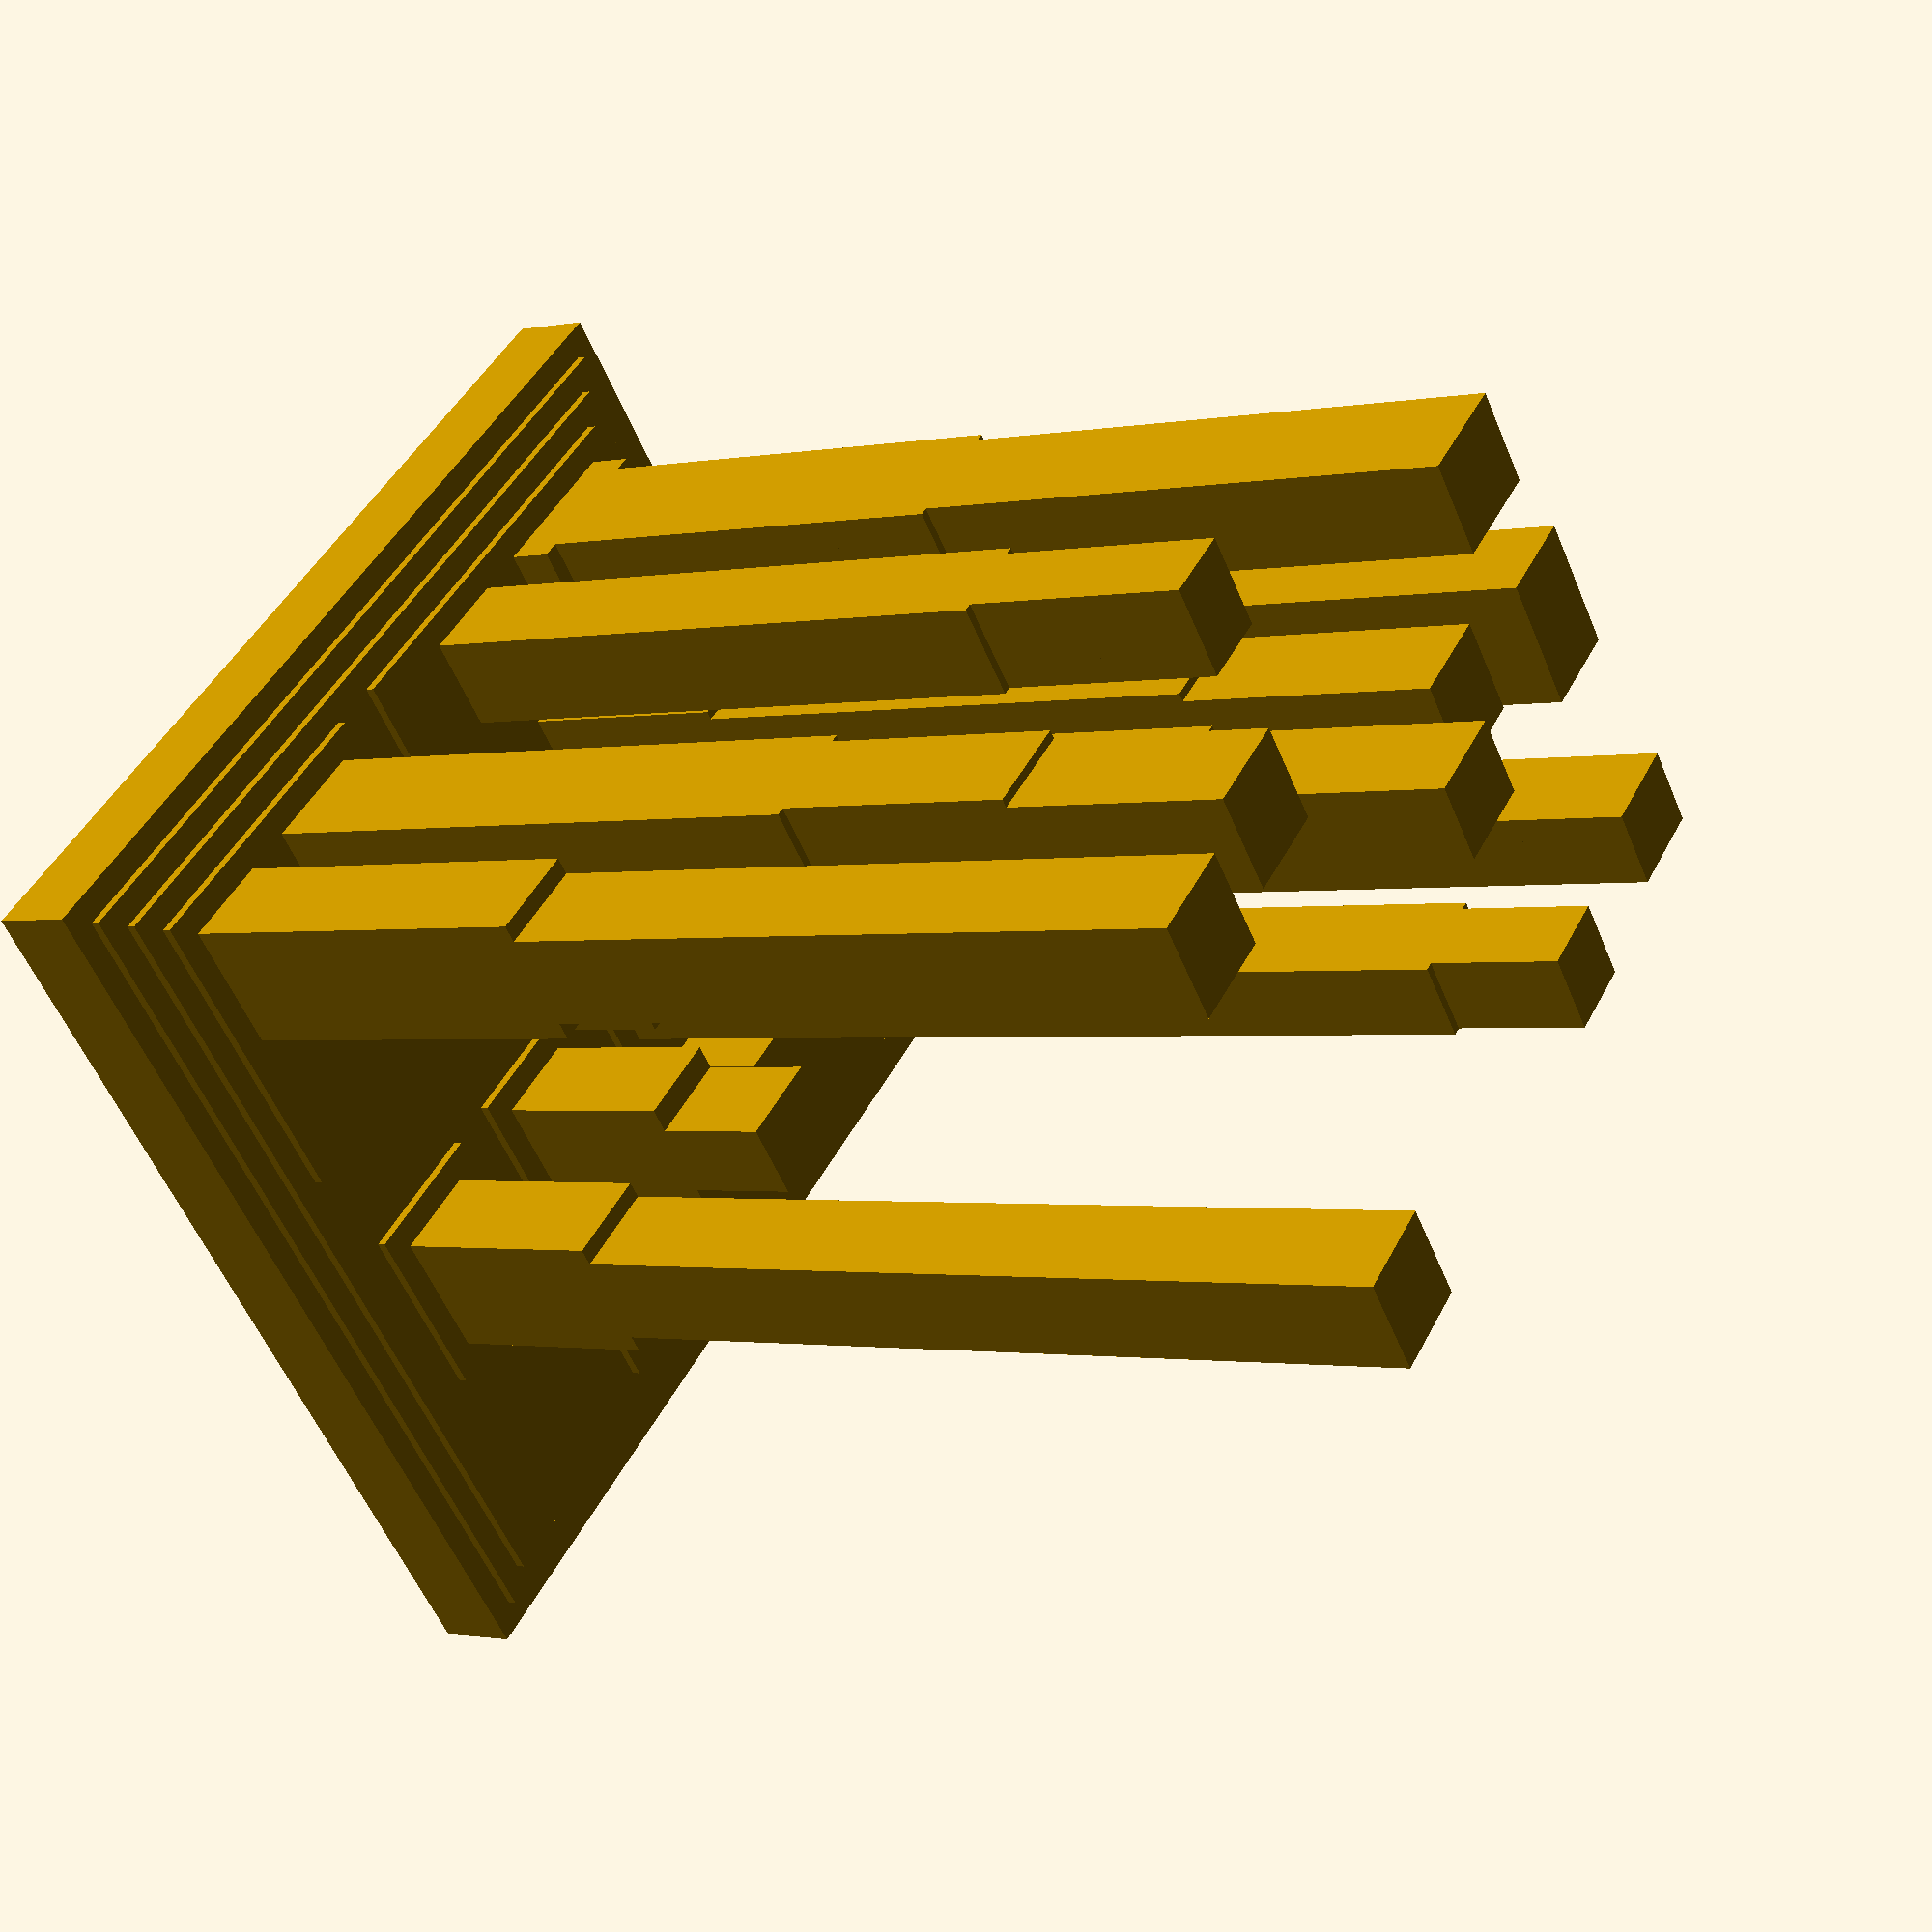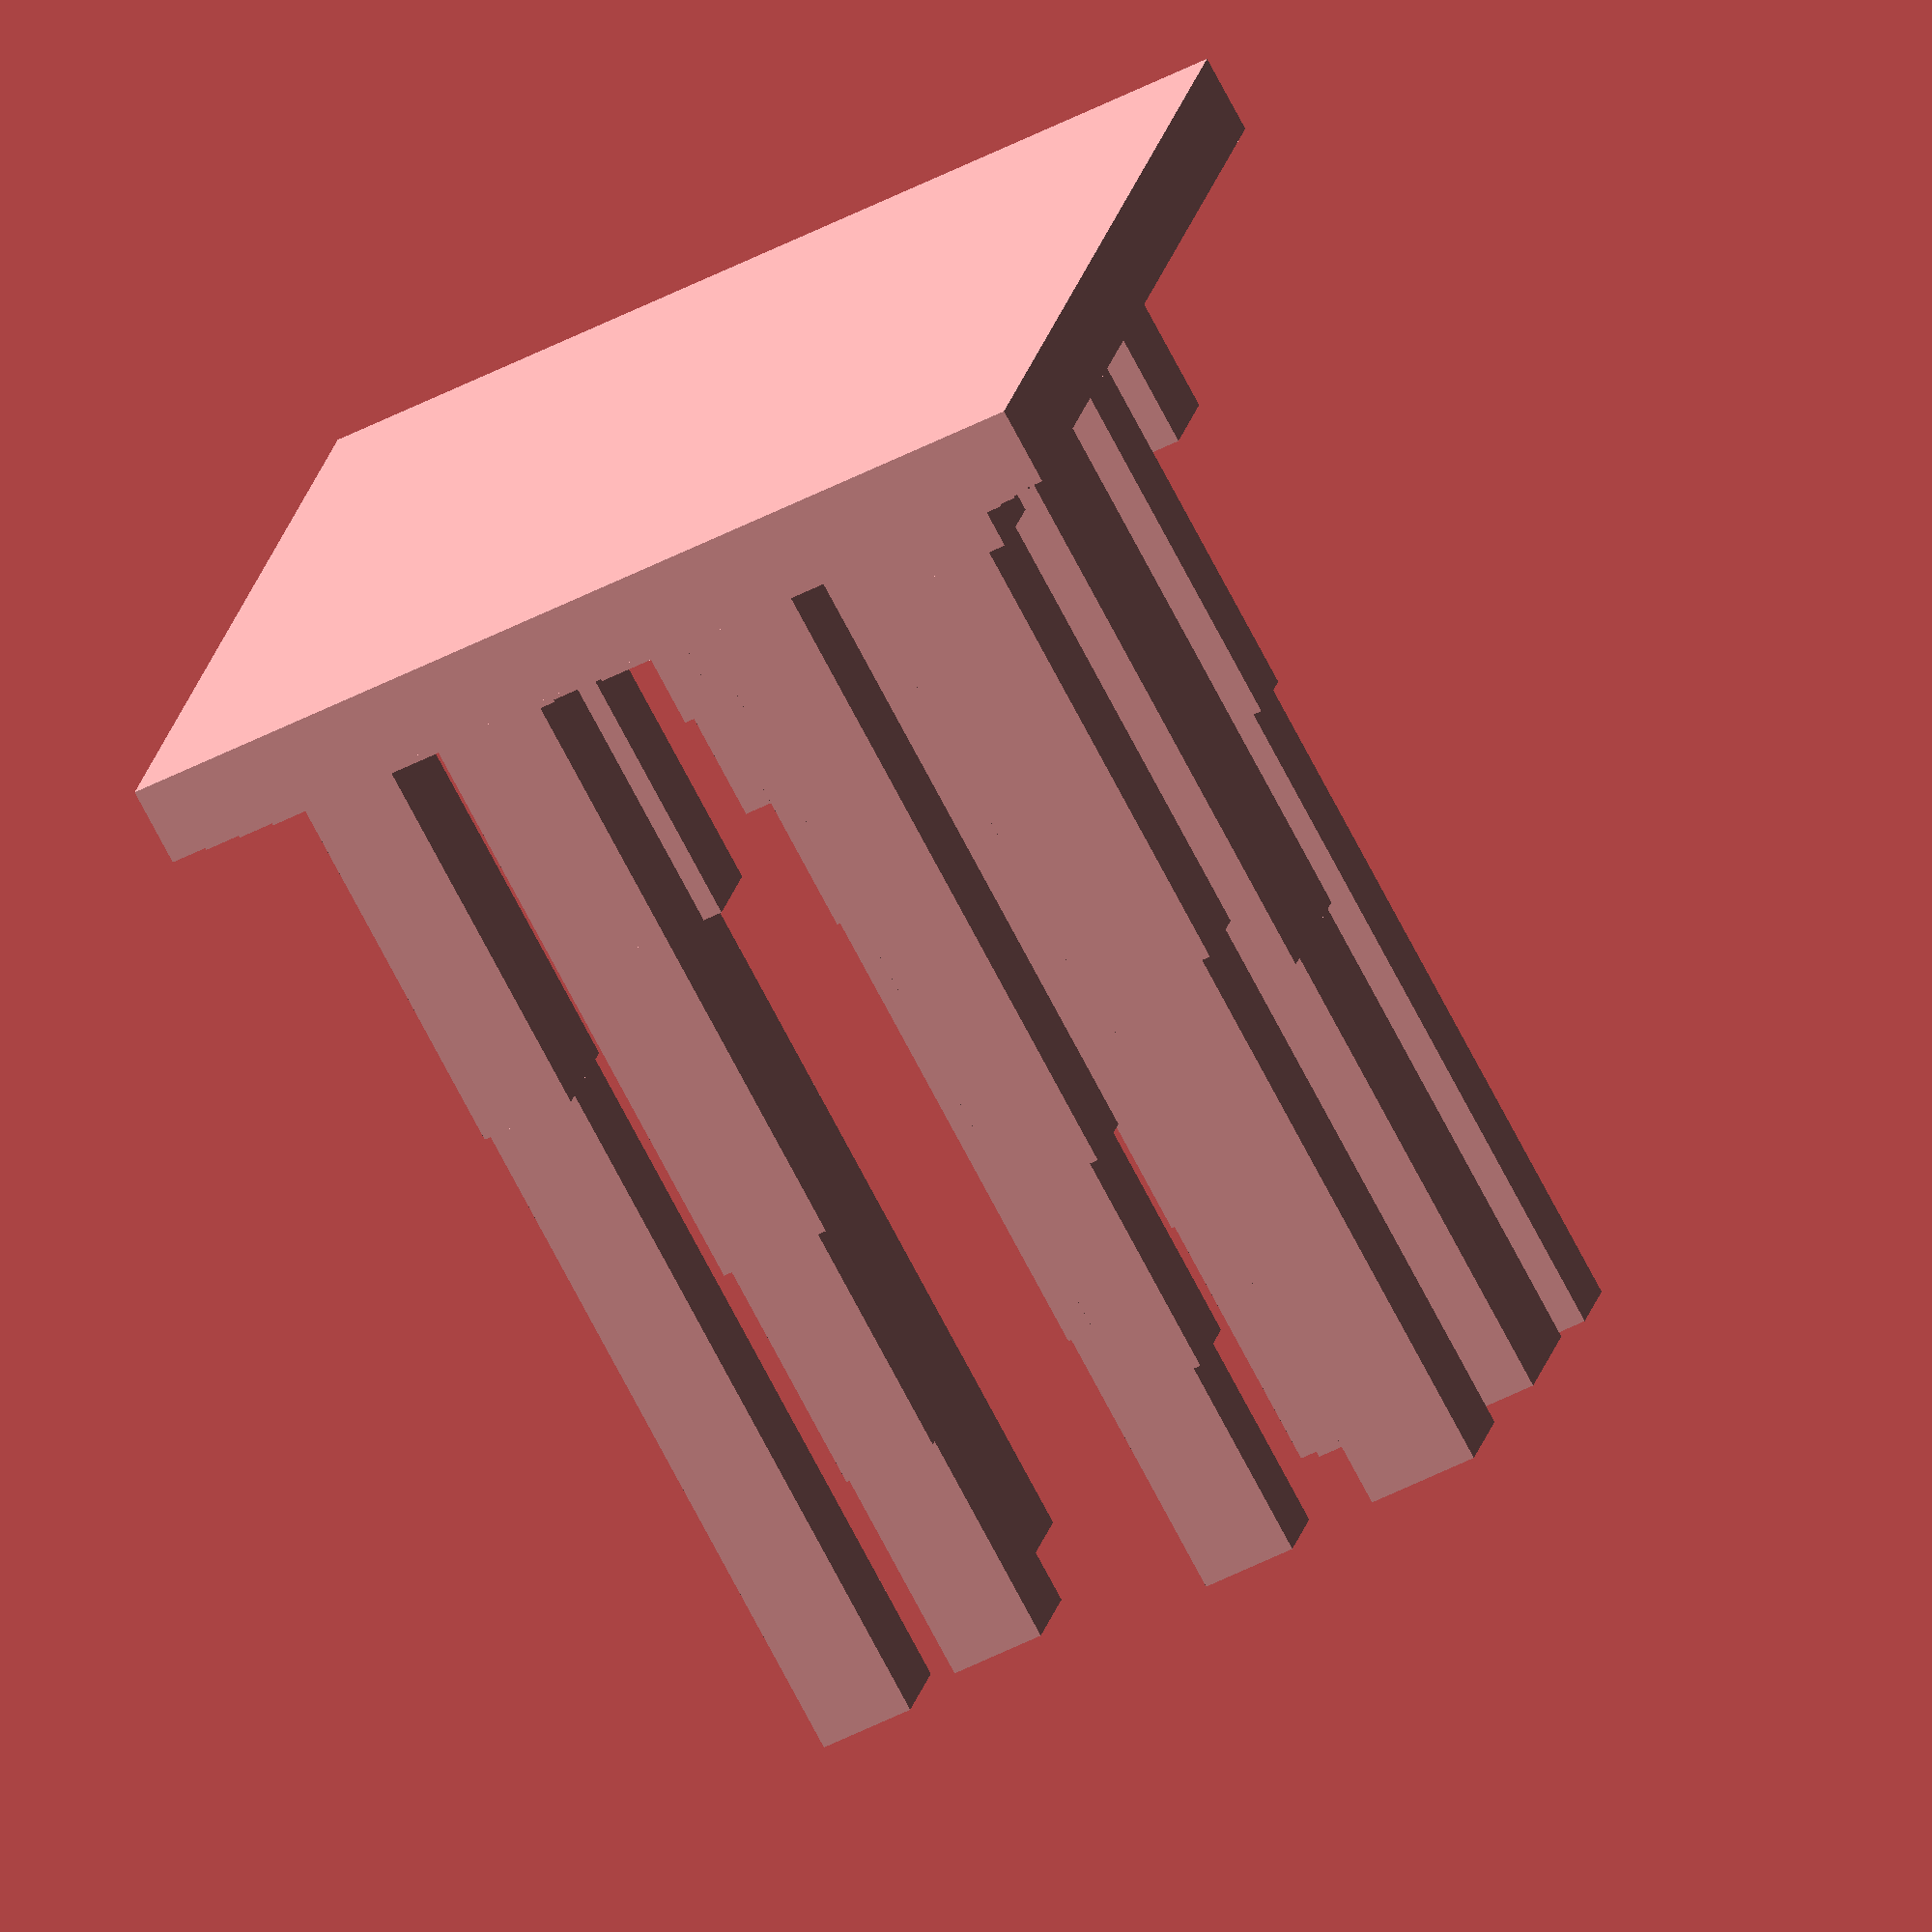
<openscad>
rotate([0,0,0]){translate([0,0,0]){cube([111,108,9]);}
translate([3,3,1]){cube([105,102,9]);}
translate([6,6,2]){cube([99,96,9]);}
translate([9,57,3]){cube([21,32,9]);}
translate([14,60,123]){cube([11,9,13]);}
translate([14,60,110]){cube([11,9,13]);}
translate([12,75,17]){cube([13,11,13]);}
translate([12,60,4]){cube([15,9,13]);}
translate([14,60,97]){cube([11,9,13]);}
translate([12,75,4]){cube([13,11,13]);}
translate([13,60,45]){cube([13,9,13]);}
translate([13,60,32]){cube([13,9,13]);}
translate([14,60,84]){cube([11,9,13]);}
translate([14,60,71]){cube([11,9,13]);}
translate([14,60,58]){cube([11,9,13]);}
translate([13,60,17]){cube([13,9,15]);}
translate([66,9,3]){cube([36,36,9]);}
translate([70,12,80]){cube([11,13,27]);}
translate([88,12,4]){cube([11,15,51]);}
translate([69,12,61]){cube([13,13,19]);}
translate([69,12,42]){cube([13,13,19]);}
translate([69,12,23]){cube([13,13,19]);}
translate([69,12,4]){cube([13,13,19]);}
translate([69,31,4]){cube([11,11,43]);}
translate([88,14,107]){cube([11,11,27]);}
translate([88,14,78]){cube([11,11,29]);}
translate([88,14,55]){cube([11,11,23]);}
translate([70,13,107]){cube([11,11,25]);}
translate([82,57,3]){cube([17,21,9]);}
translate([85,60,4]){cube([11,15,33]);}
translate([85,62,117]){cube([11,11,19]);}
translate([85,62,98]){cube([11,11,19]);}
translate([85,62,37]){cube([11,11,61]);}
translate([59,57,3]){cube([17,21,9]);}
translate([62,63,33]){cube([11,9,13]);}
translate([62,60,4]){cube([11,15,29]);}
translate([9,9,3]){cube([51,42,9]);}
translate([14,12,56]){cube([15,11,13]);}
translate([38,12,98]){cube([9,11,13]);}
translate([14,12,43]){cube([15,11,13]);}
translate([14,12,30]){cube([15,11,13]);}
translate([38,12,85]){cube([9,11,13]);}
translate([12,12,4]){cube([19,11,13]);}
translate([14,12,17]){cube([15,11,13]);}
translate([15,12,120]){cube([13,11,13]);}
translate([46,30,94]){cube([11,11,13]);}
translate([46,30,81]){cube([11,11,13]);}
translate([46,30,68]){cube([11,11,13]);}
translate([46,31,124]){cube([11,9,15]);}
translate([12,29,47]){cube([11,19,31]);}
translate([12,29,4]){cube([11,19,43]);}
translate([29,29,4]){cube([11,15,33]);}
translate([46,29,4]){cube([11,13,49]);}
translate([12,31,78]){cube([11,15,55]);}
translate([37,12,4]){cube([11,11,81]);}
translate([29,30,77]){cube([11,13,23]);}
translate([46,30,53]){cube([11,11,15]);}
translate([29,31,113]){cube([11,11,17]);}
translate([46,31,107]){cube([11,9,17]);}
translate([29,30,58]){cube([11,13,19]);}
translate([29,30,37]){cube([11,13,21]);}
translate([29,31,100]){cube([11,11,13]);}
translate([15,12,69]){cube([13,11,51]);}
translate([36,57,3]){cube([17,36,9]);}
translate([39,75,4]){cube([9,15,21]);}
translate([39,60,88]){cube([11,9,35]);}
translate([39,60,67]){cube([11,9,21]);}
translate([40,60,123]){cube([9,9,15]);}
translate([39,60,4]){cube([11,9,63]);}
translate([59,84,3]){cube([17,15,9]);}
translate([62,87,29]){cube([11,9,17]);}
translate([62,87,4]){cube([11,9,25]);}
}
</openscad>
<views>
elev=1.3 azim=138.9 roll=305.3 proj=p view=solid
elev=74.9 azim=346.5 roll=207.8 proj=o view=solid
</views>
